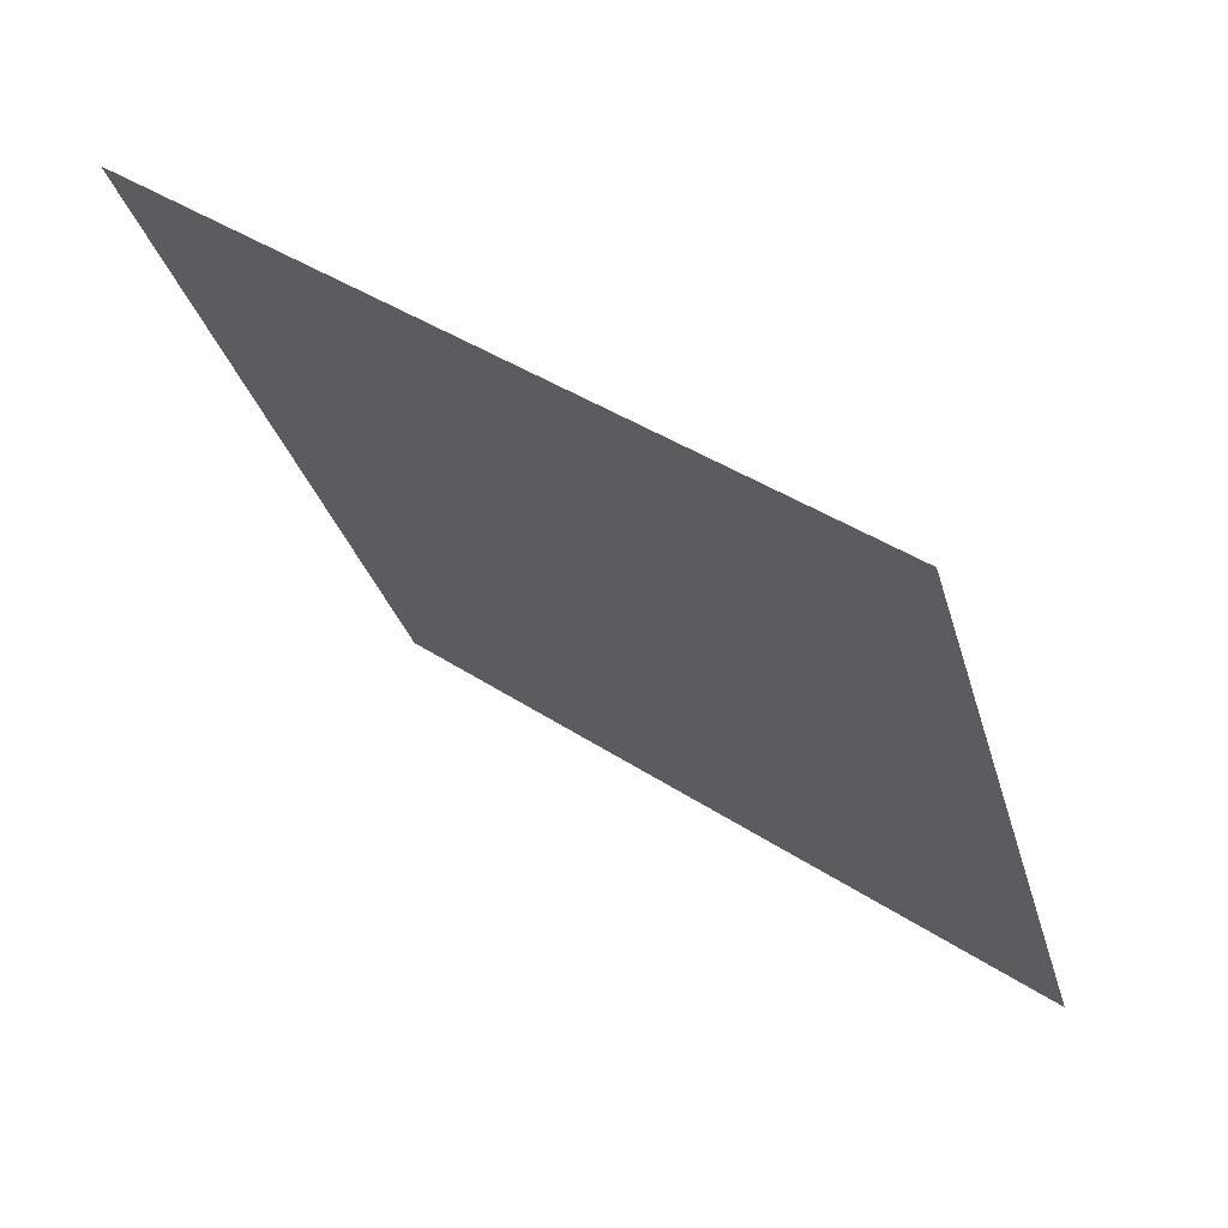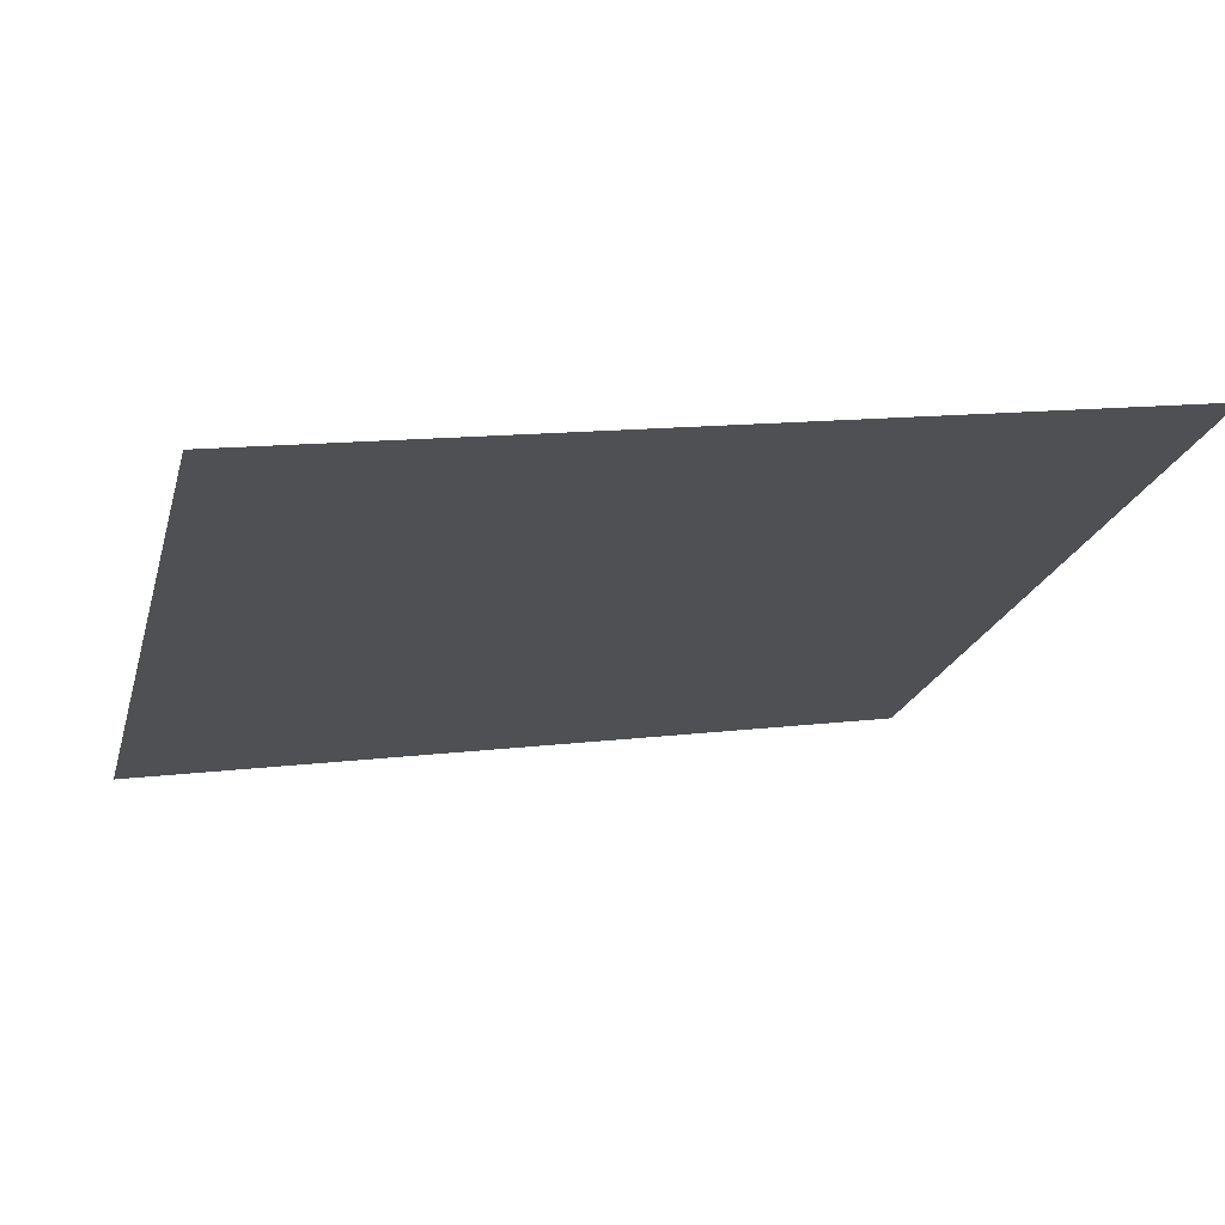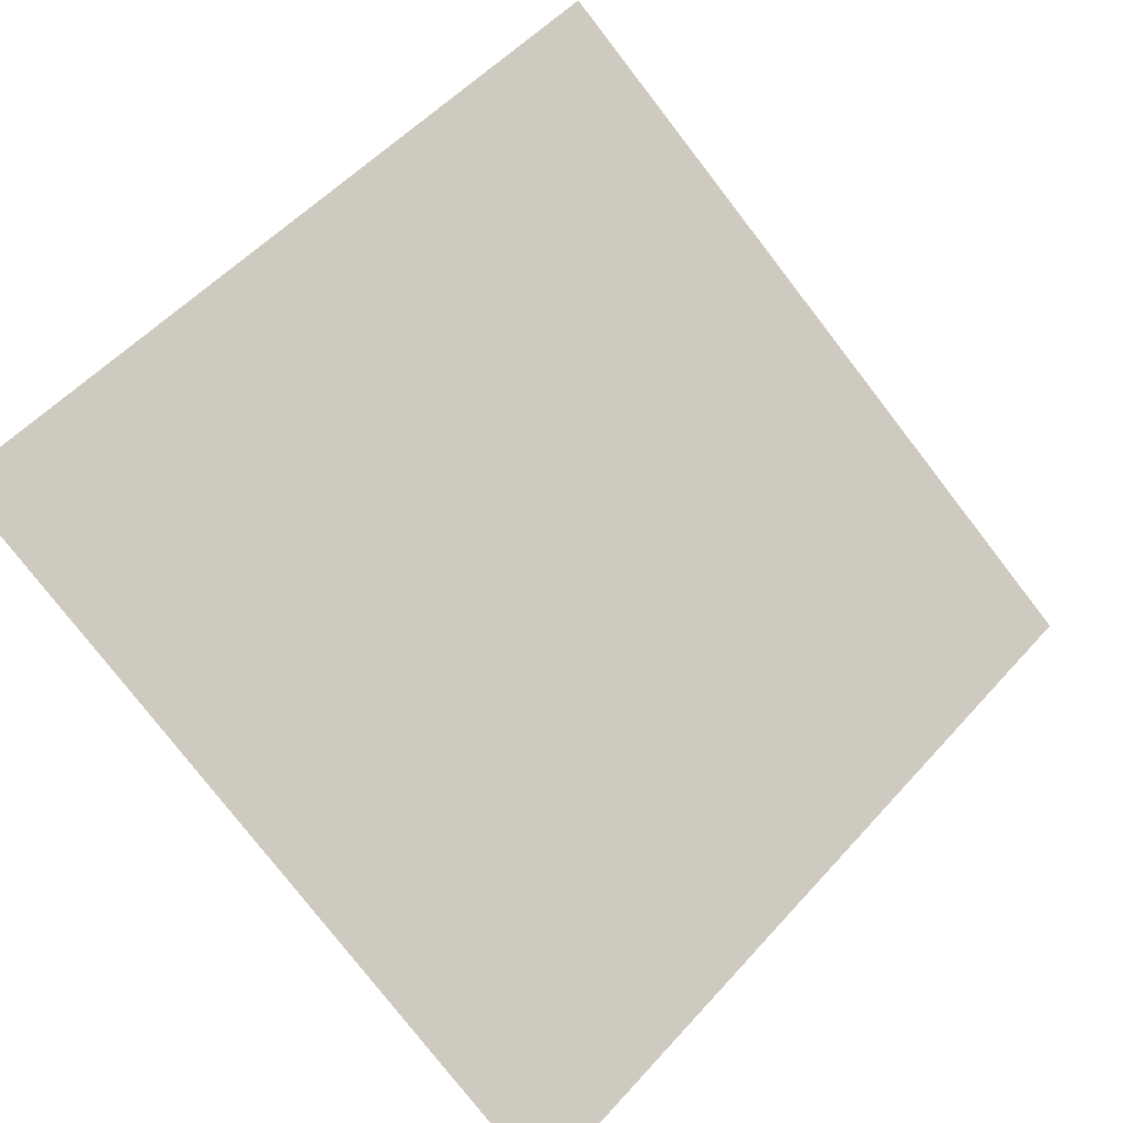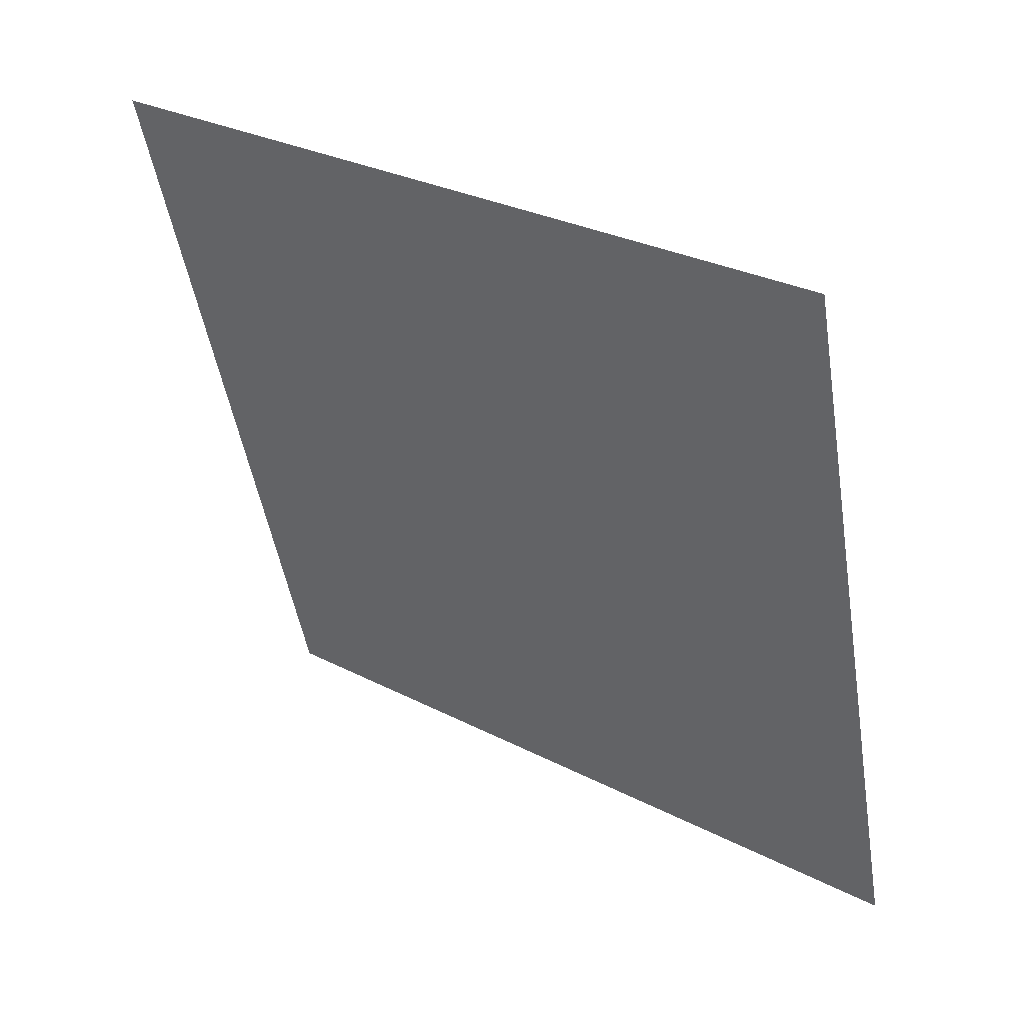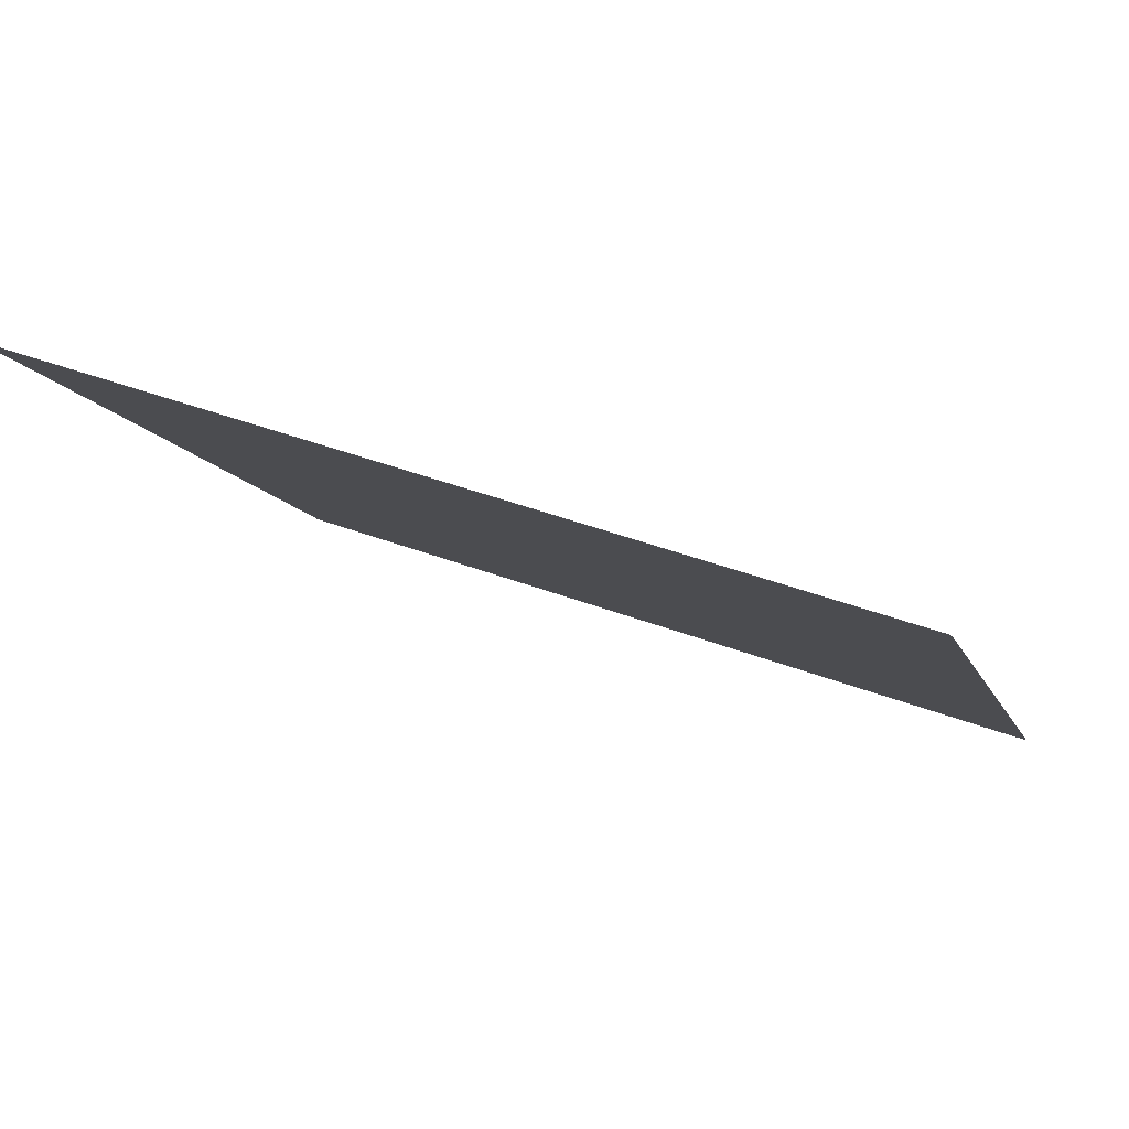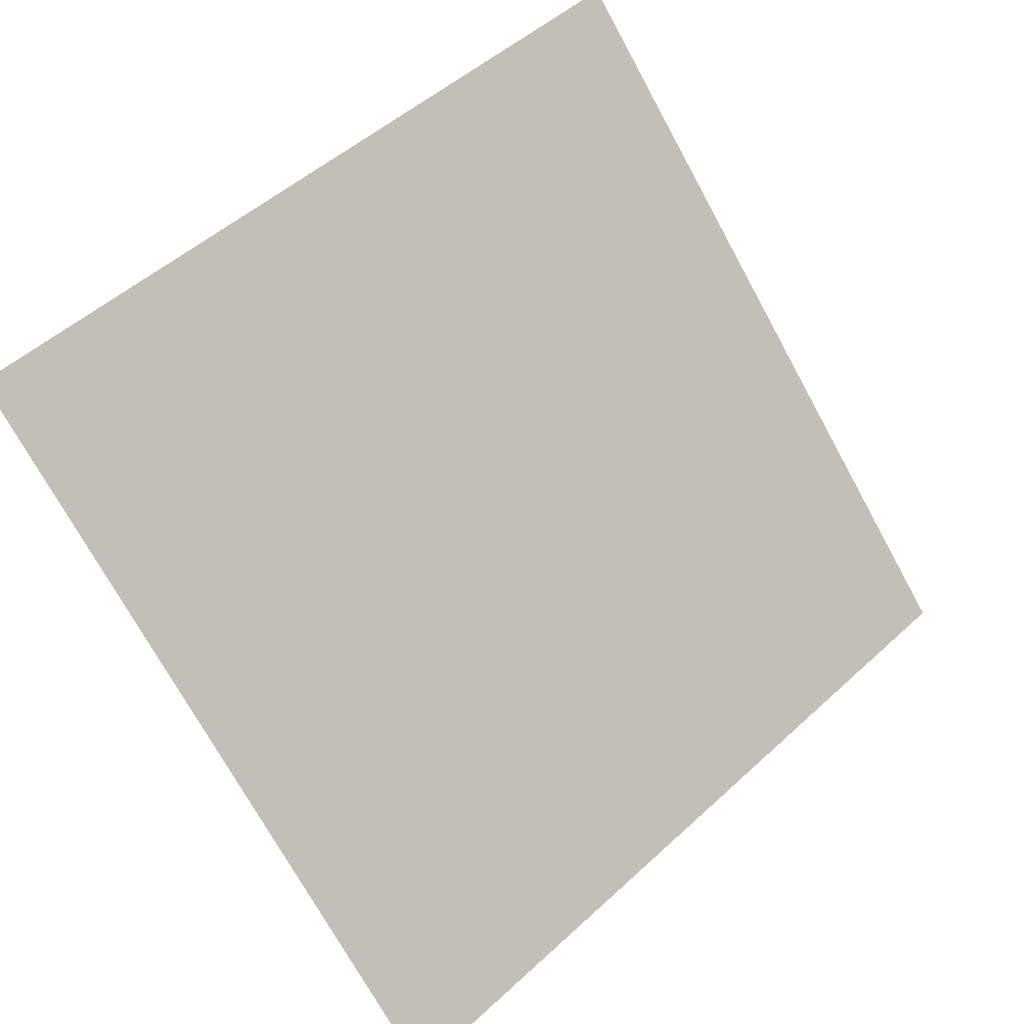
<metadata>
{"format":"obj","ext":"obj","renderer":"f3d","projection":"perspective","resolution":1024,"background":"white","views":[{"elev":-31.6,"azim":105.0,"up":"+Y"},{"elev":17.7,"azim":-15.7,"up":"+Y"},{"elev":51.8,"azim":131.4,"up":"+Y"},{"elev":-49.7,"azim":99.8,"up":"+Y"},{"elev":46.2,"azim":-157.8,"up":"+Z"},{"elev":-71.5,"azim":-60.7,"up":"+Y"}]}
</metadata>
<code>
v -0.1508 0.5694 0.2141
v -0.1574 0.5695 0.2142
v -0.1573 0.5735 0.2195
v -0.1507 0.5733 0.2194
f 4 3 2 1

</code>
